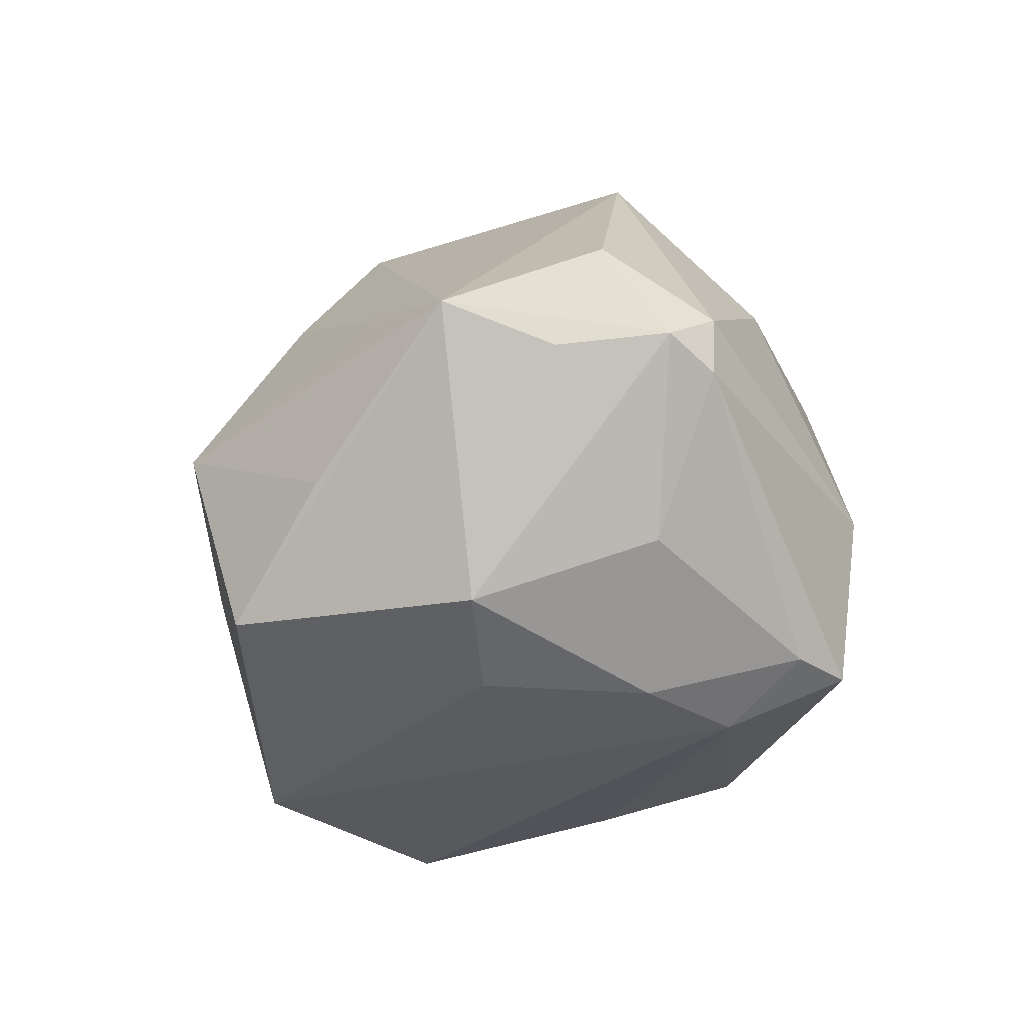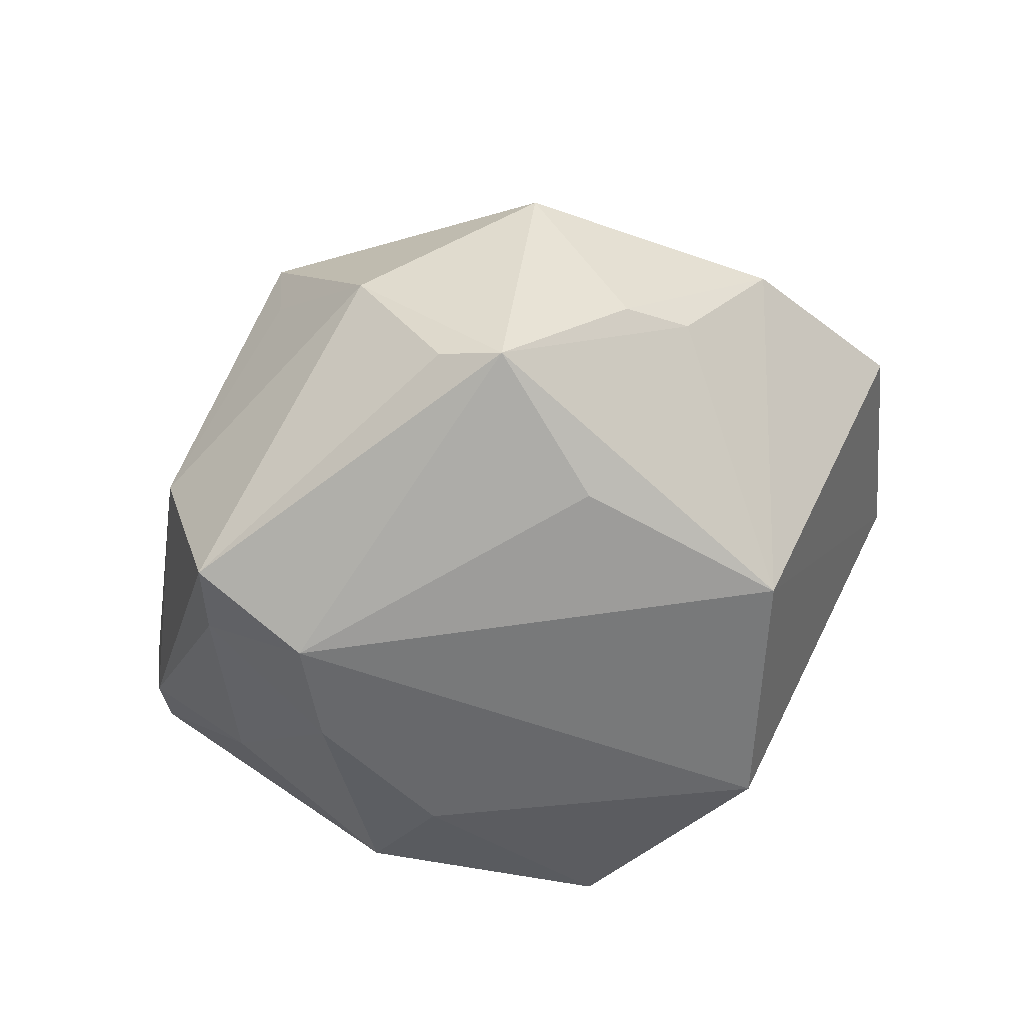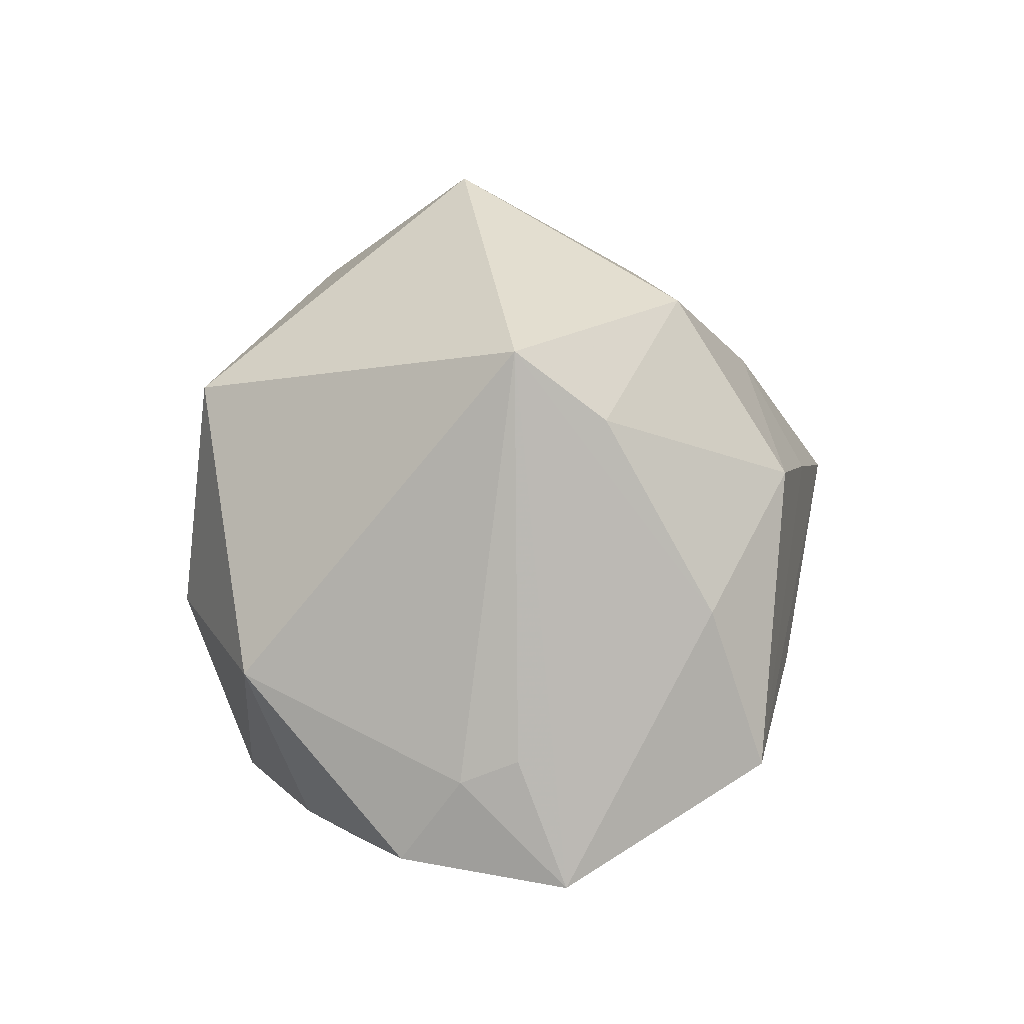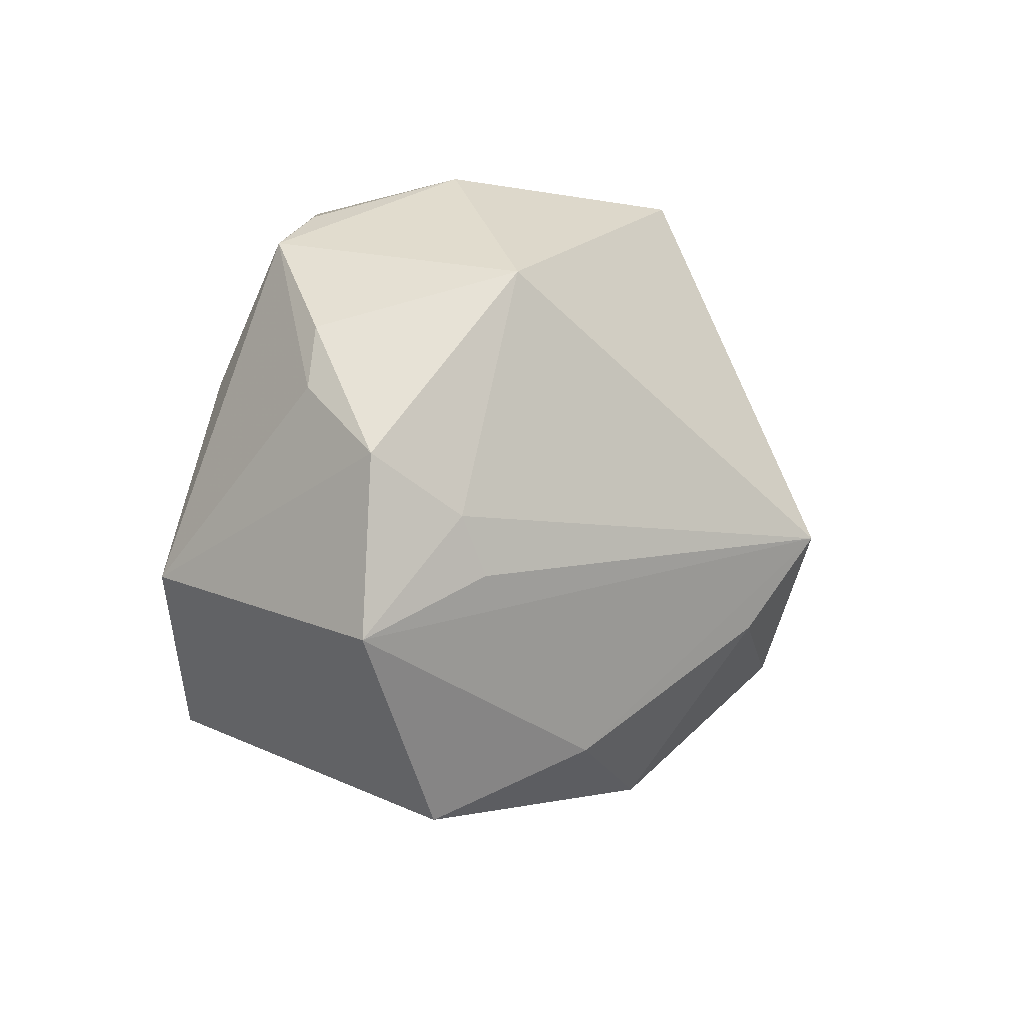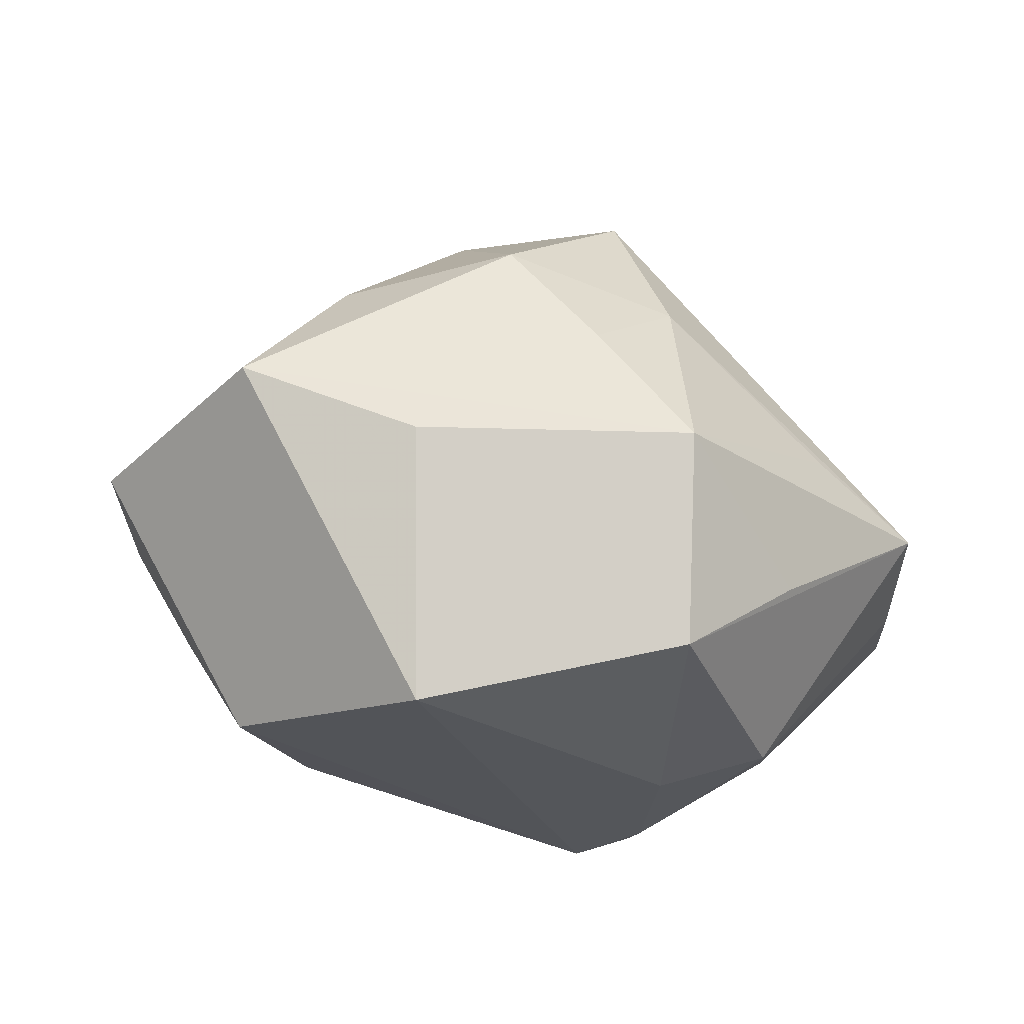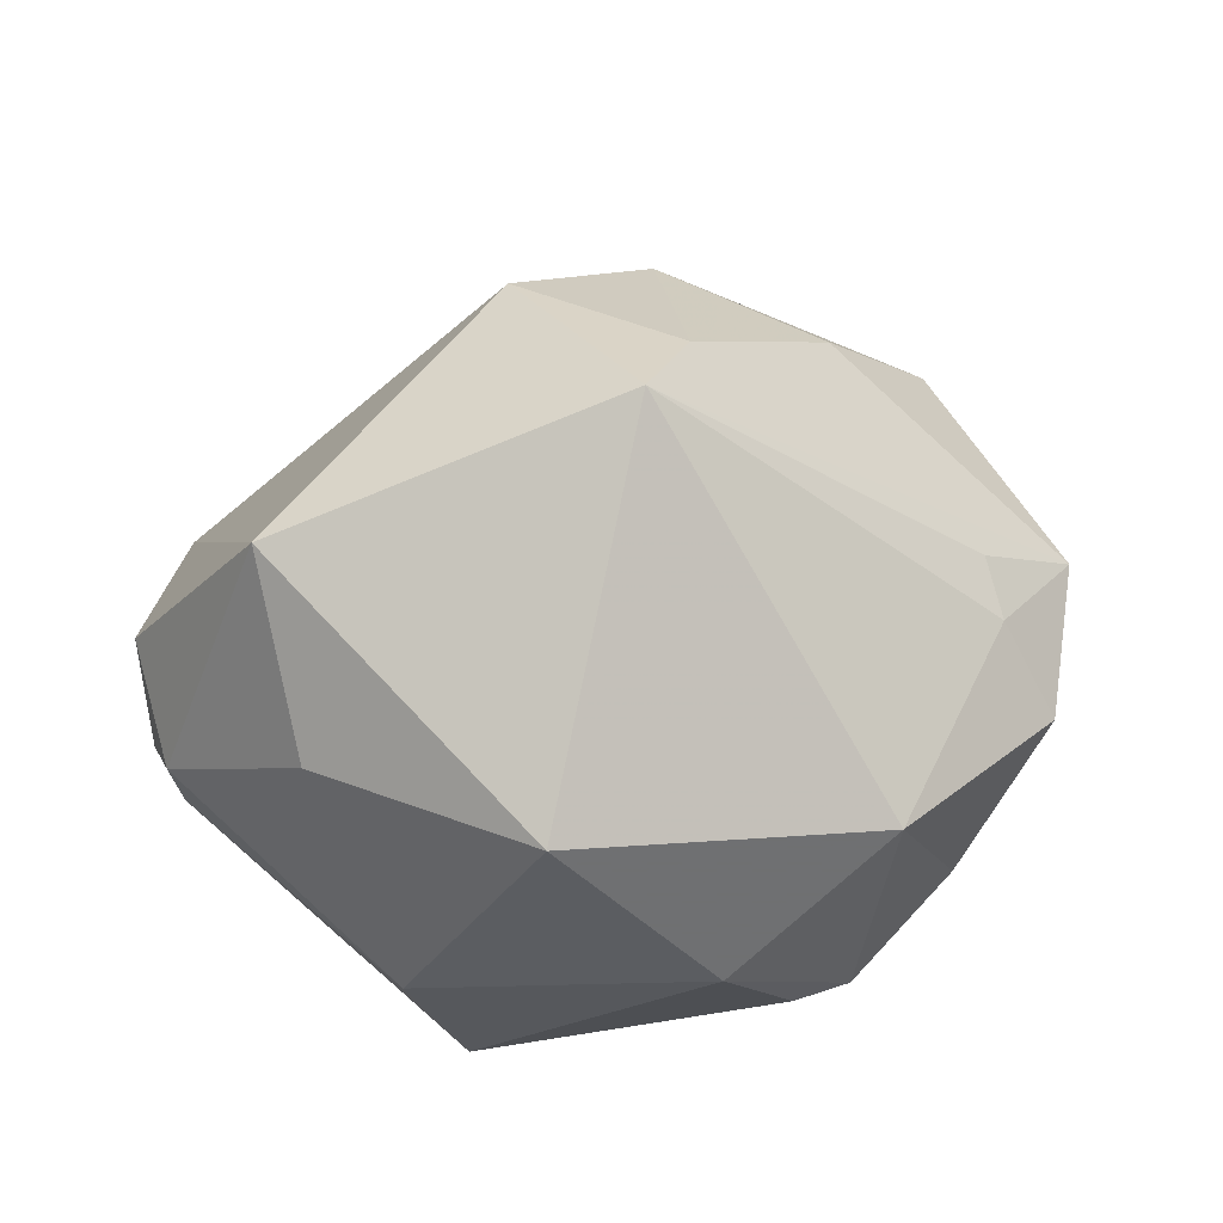
<metadata>
{"format":"obj","ext":"obj","renderer":"f3d","projection":"perspective","resolution":1024,"background":"white","views":[{"elev":-37.6,"azim":73.4,"up":"+Z"},{"elev":-49.9,"azim":-148.2,"up":"+Z"},{"elev":56.7,"azim":-95.4,"up":"+Z"},{"elev":14.4,"azim":-75.5,"up":"+Y"},{"elev":-26.2,"azim":-15.3,"up":"+Z"},{"elev":56.0,"azim":172.3,"up":"+Z"}]}
</metadata>
<code>
v -0.004221 -0.0005851 0.03865
v 0.04195 0.007156 -0.001671
v -0.03033 0.02465 -0.007554
v 0.02864 0.01768 0.01303
v -0.0139 0.03325 -0.01328
v 0.01596 0.008475 -0.02868
v -0.009528 -0.009398 0.03297
v 0.04098 0.0072 -0.007592
v -0.03688 0.008137 0.009145
v 0.02087 -0.02728 -0.01374
v -0.03106 -0.001958 -0.02456
v 0.02213 0.02999 -0.007372
v 0.02672 -0.02341 0.003468
v 0.01976 0.02353 -0.02414
v -0.01987 0.03124 -0.01504
v -0.03587 -0.02371 0.005745
v 0.0438 -0.004853 0.003006
v -0.006309 0.03676 -4.043e-05
v -0.02297 0.02976 0.01105
v 0.008741 -0.02757 0.01658
v -0.04639 -0.001974 0.002053
v 0.02307 -0.01187 -0.02625
v 0.007963 -0.03206 -0.02316
v -0.03609 0.002085 0.01126
v -0.03425 0.01935 -0.007132
v -0.001209 -0.03334 0.009423
v 0.03072 0.001808 0.02551
v 0.007139 -0.03793 -0.003059
v 0.005636 -0.01877 0.03234
v 0.04344 0.00191 -0.005871
v 0.04001 -0.008565 -0.007176
v -0.02467 -0.01912 0.01874
v 0.01666 0.0295 -0.0236
v -0.02057 0.0162 -0.02168
v -0.04119 0.01485 0.001468
v 0.008624 0.03233 0.01941
v 0.03824 -0.01948 -0.002751
v -0.01921 -0.02982 -0.001883
v -0.01695 -0.02257 -0.02794
v 0.01172 0.01864 -0.02826
v 0.02967 0.00498 -0.02018
v 0.007426 0.03299 0.01054
v 0.01296 -0.007805 -0.0289
v -0.009203 -0.02903 0.02042
f 21 11 16
f 16 11 39
f 33 15 5
f 35 11 21
f 11 15 34
f 32 16 44
f 21 16 32
f 32 1 21
f 38 16 39
f 38 28 16
f 23 38 39
f 28 38 23
f 23 22 37
f 39 11 40
f 11 34 40
f 40 15 33
f 40 34 15
f 9 35 21
f 19 1 36
f 19 9 1
f 35 9 19
f 25 15 11
f 11 35 25
f 7 32 44
f 1 32 7
f 44 29 7
f 7 29 1
f 44 16 26
f 16 28 26
f 37 29 20
f 20 26 28
f 20 29 44
f 44 26 20
f 37 28 10
f 10 23 37
f 28 23 10
f 36 12 42
f 22 41 30
f 43 23 39
f 22 23 43
f 14 40 33
f 21 1 24
f 24 9 21
f 1 9 24
f 3 19 15
f 35 19 3
f 15 25 3
f 3 25 35
f 18 5 15
f 15 19 18
f 18 19 36
f 36 42 18
f 33 5 18
f 18 12 33
f 18 42 12
f 13 28 37
f 37 20 13
f 13 20 28
f 1 29 27
f 36 1 27
f 27 29 37
f 37 22 31
f 31 30 37
f 22 30 31
f 22 43 6
f 40 14 6
f 39 40 6
f 6 43 39
f 6 41 22
f 6 14 41
f 8 30 41
f 41 14 8
f 8 14 33
f 2 30 8
f 33 12 8
f 8 12 2
f 36 27 4
f 4 12 36
f 4 27 2
f 2 12 4
f 37 30 17
f 17 27 37
f 17 30 2
f 2 27 17

</code>
